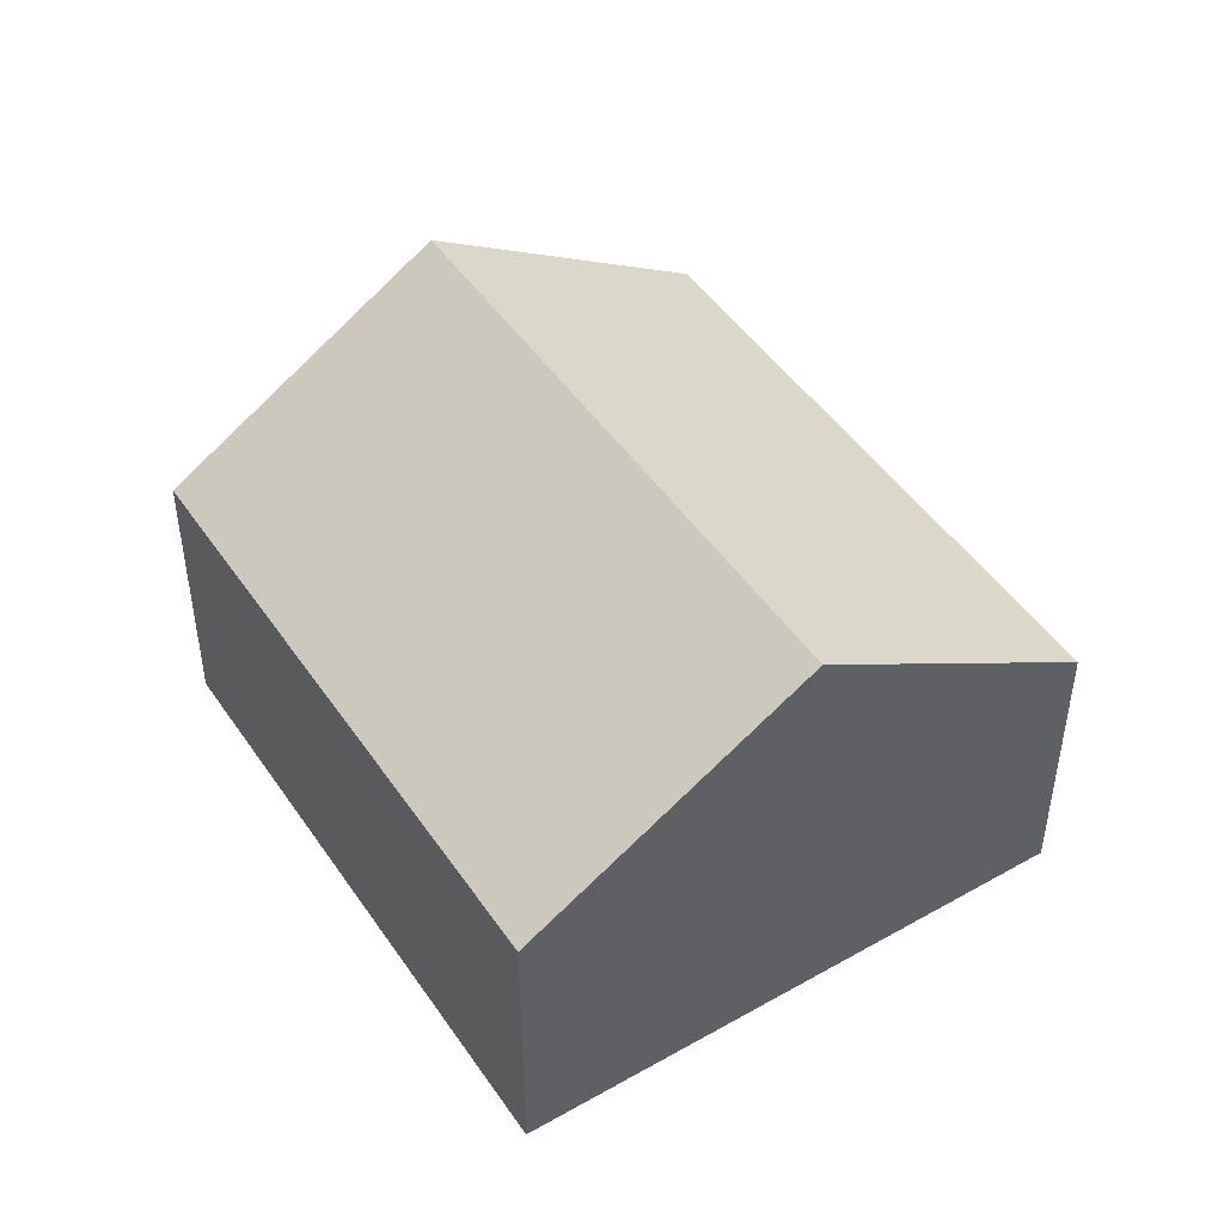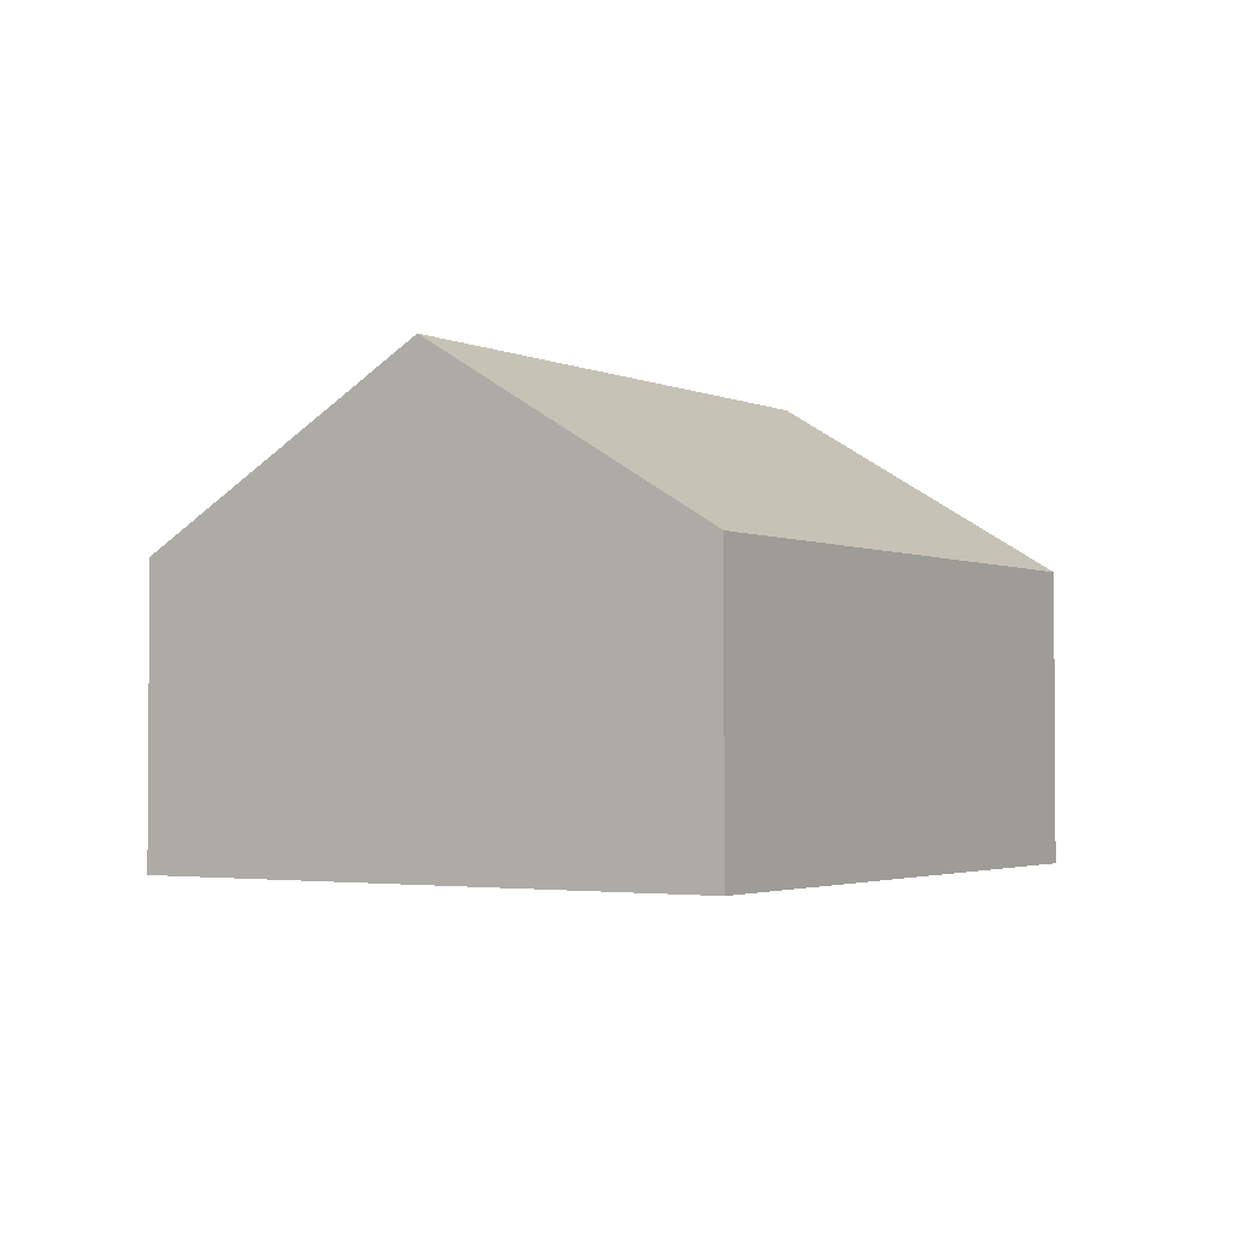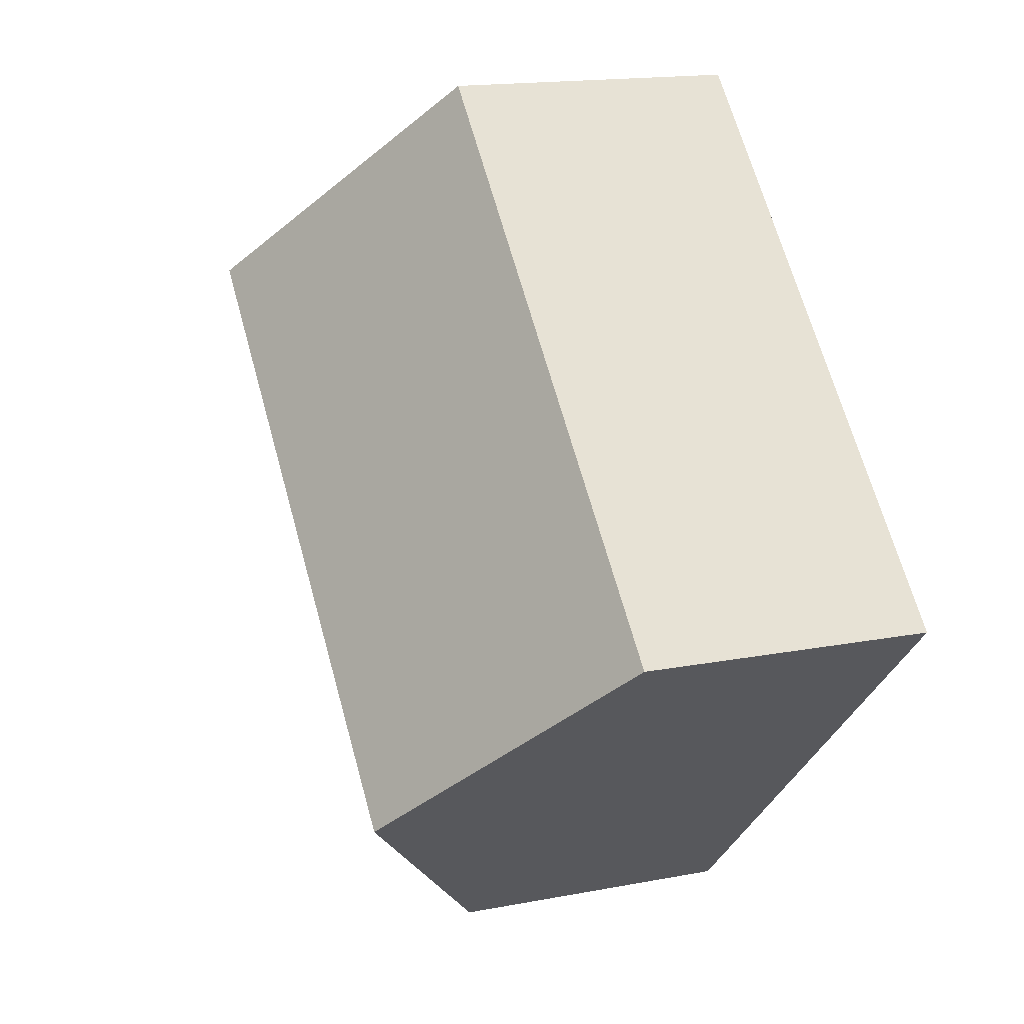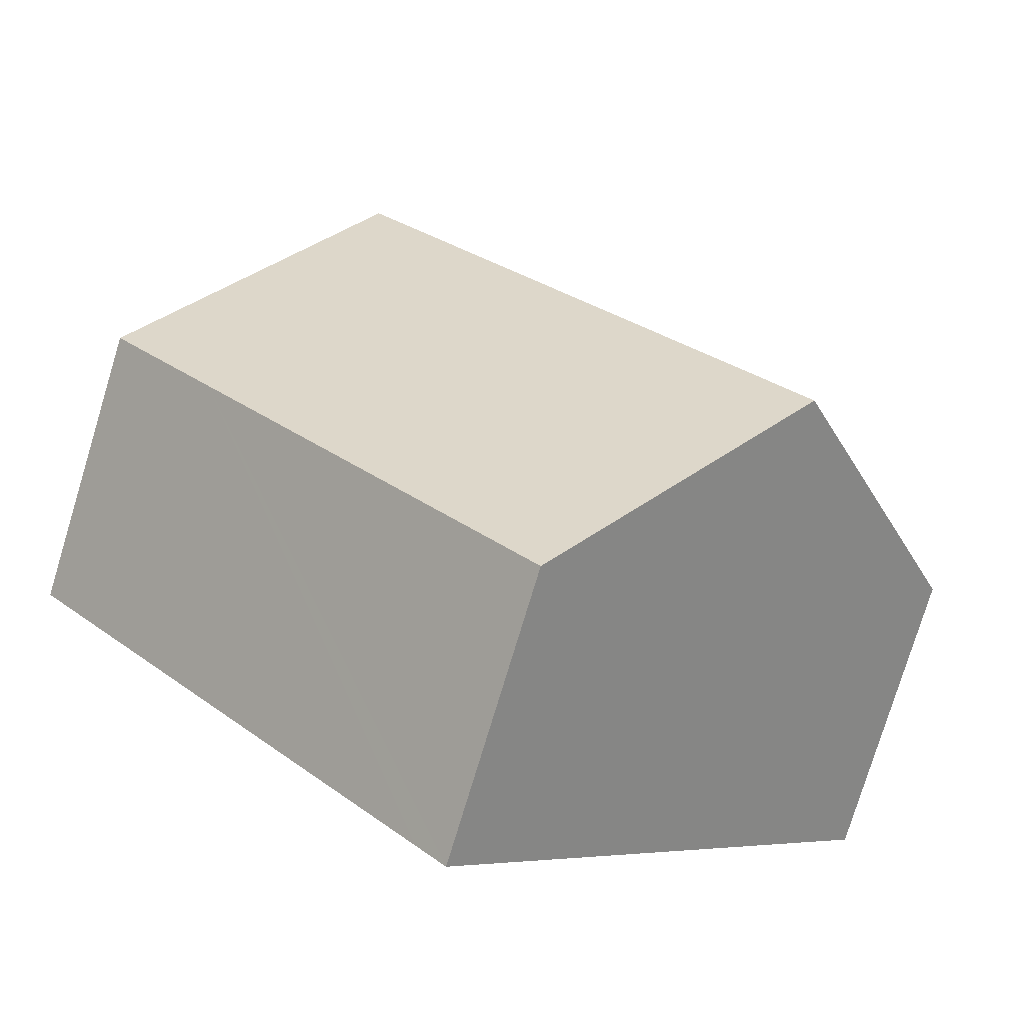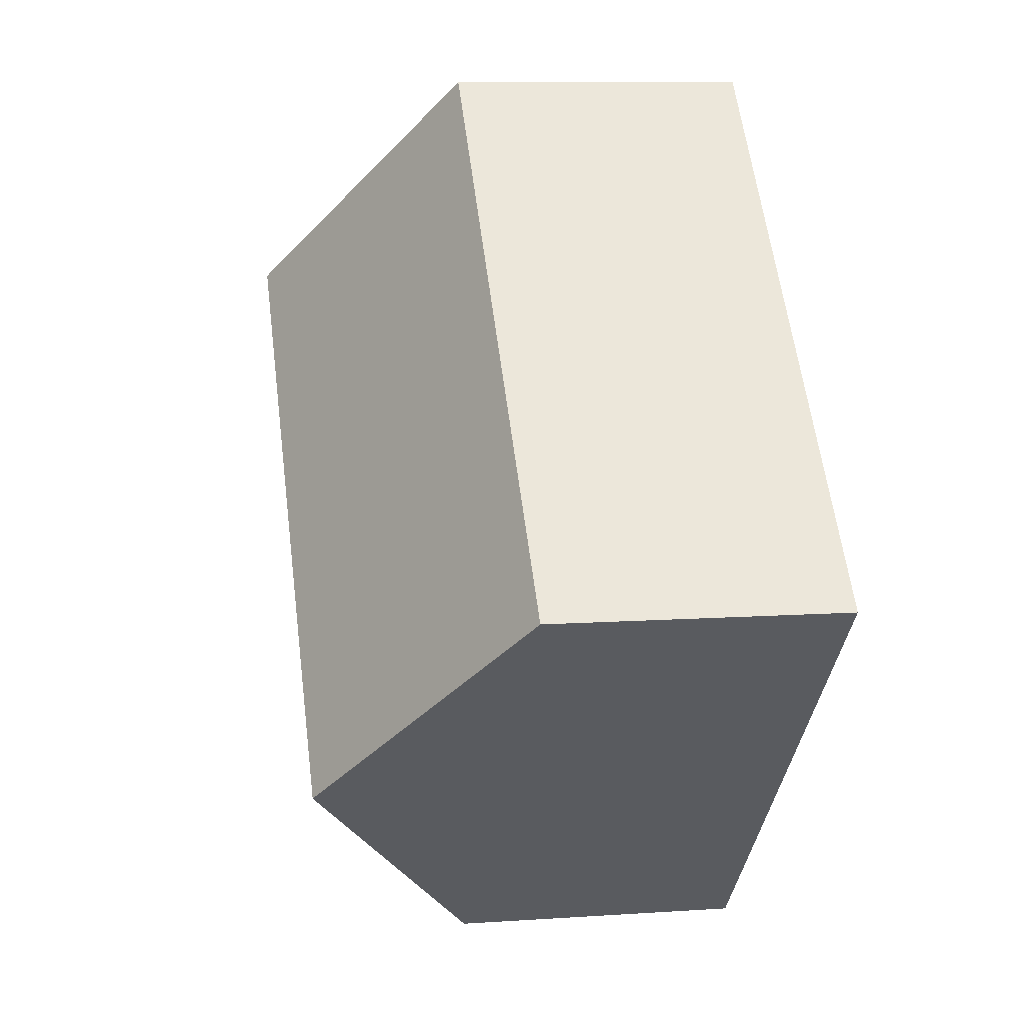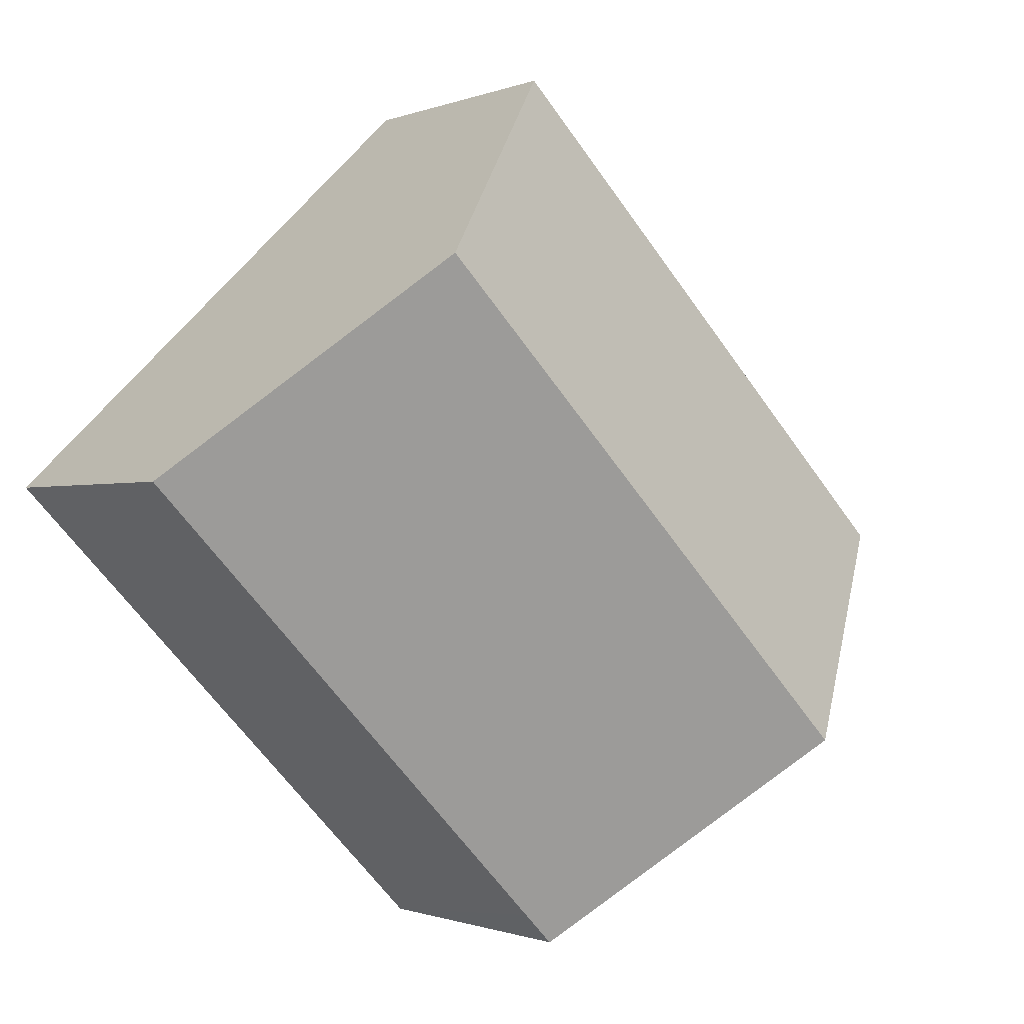
<metadata>
{"format":"obj","ext":"obj","renderer":"f3d","projection":"perspective","resolution":1024,"background":"white","views":[{"elev":47.5,"azim":-168.5,"up":"+Y"},{"elev":-2.4,"azim":76.4,"up":"+Y"},{"elev":15.9,"azim":-112.1,"up":"+Z"},{"elev":-77.7,"azim":163.1,"up":"+Z"},{"elev":9.6,"azim":-100.1,"up":"+Z"},{"elev":-0.8,"azim":145.2,"up":"+Z"}]}
</metadata>
<code>
v  15.42 5.72 -1.288
v  13.29 9.304 5.119
v  17.59 5.72 0.954
v  9.19 5.72 -7.723
v  8.602 5.72 -8.33
v  4.301 9.304 -4.165
v  0 5.72 3.502e-16
v  8.989 5.72 9.284
v  8.602 5.101e-16 -8.33
v  9.19 4.729e-16 -7.723
v  15.42 7.887e-17 -1.288
v  17.59 -5.842e-17 0.954
v  4.301 2.55e-16 -4.165
v  0 0 0
v  8.989 -5.685e-16 9.284
v  13.29 -3.134e-16 5.119
g defaultobject
f 1 2 3
f 2 1 4
f 2 4 5
f 2 5 6
f 7 2 6
f 2 7 8
f 4 9 5
f 9 4 1
f 9 1 10
f 10 1 11
f 11 1 3
f 11 3 12
f 9 6 5
f 6 9 7
f 7 9 13
f 7 13 14
f 14 8 7
f 8 14 15
f 15 2 8
f 2 15 3
f 3 15 16
f 3 16 12
f 13 15 14
f 15 13 9
f 15 9 10
f 15 10 11
f 15 11 16
f 16 11 12

</code>
